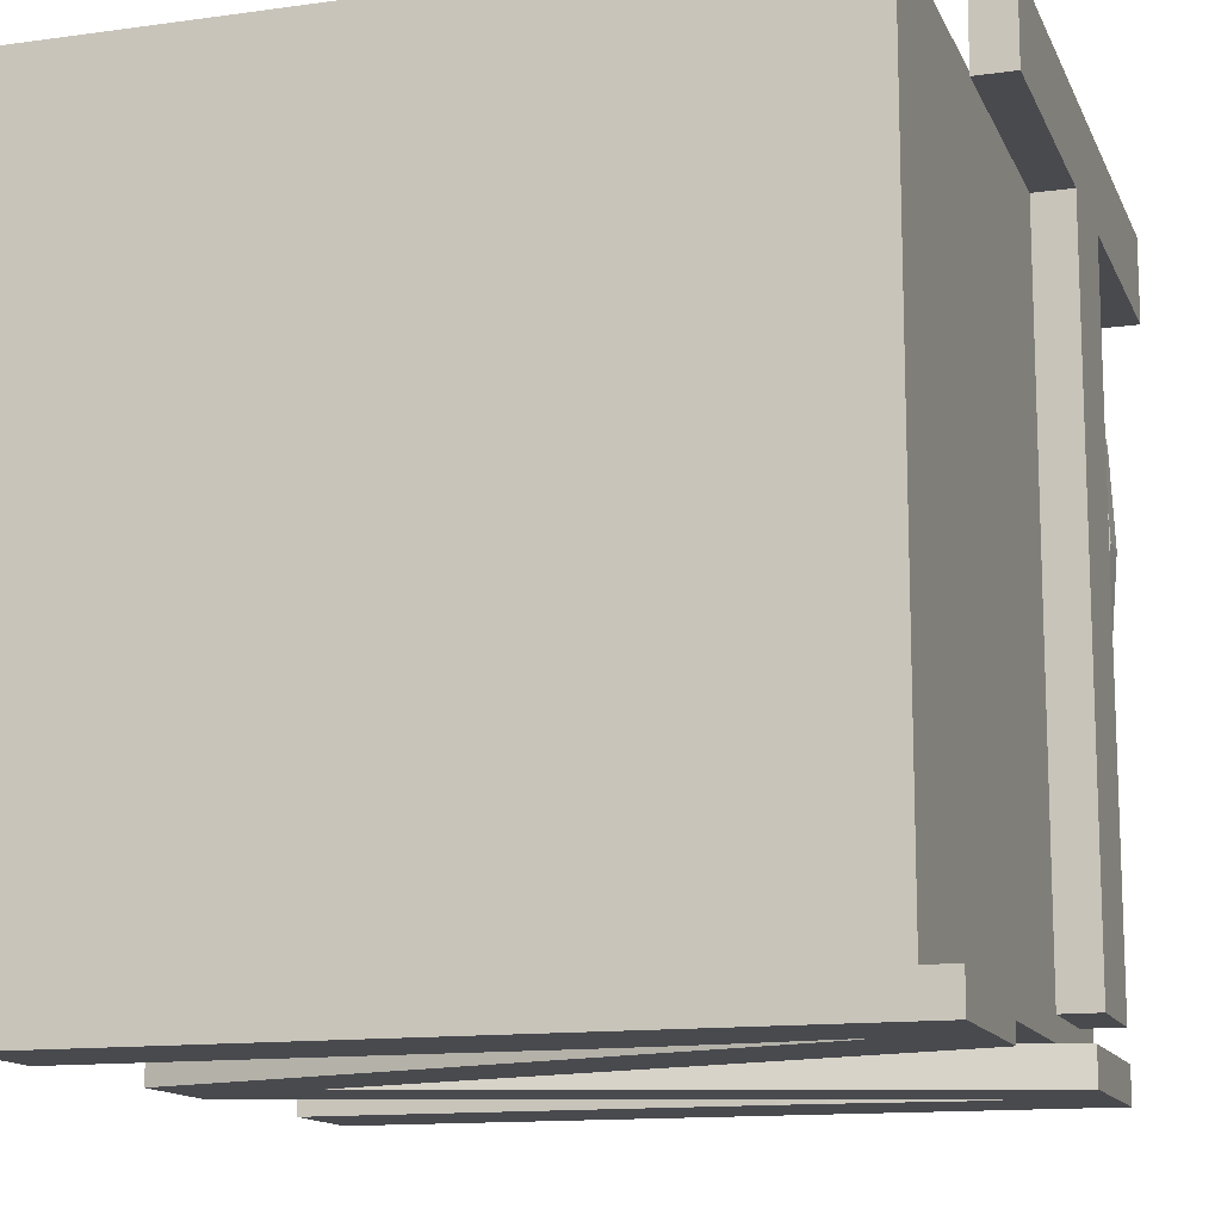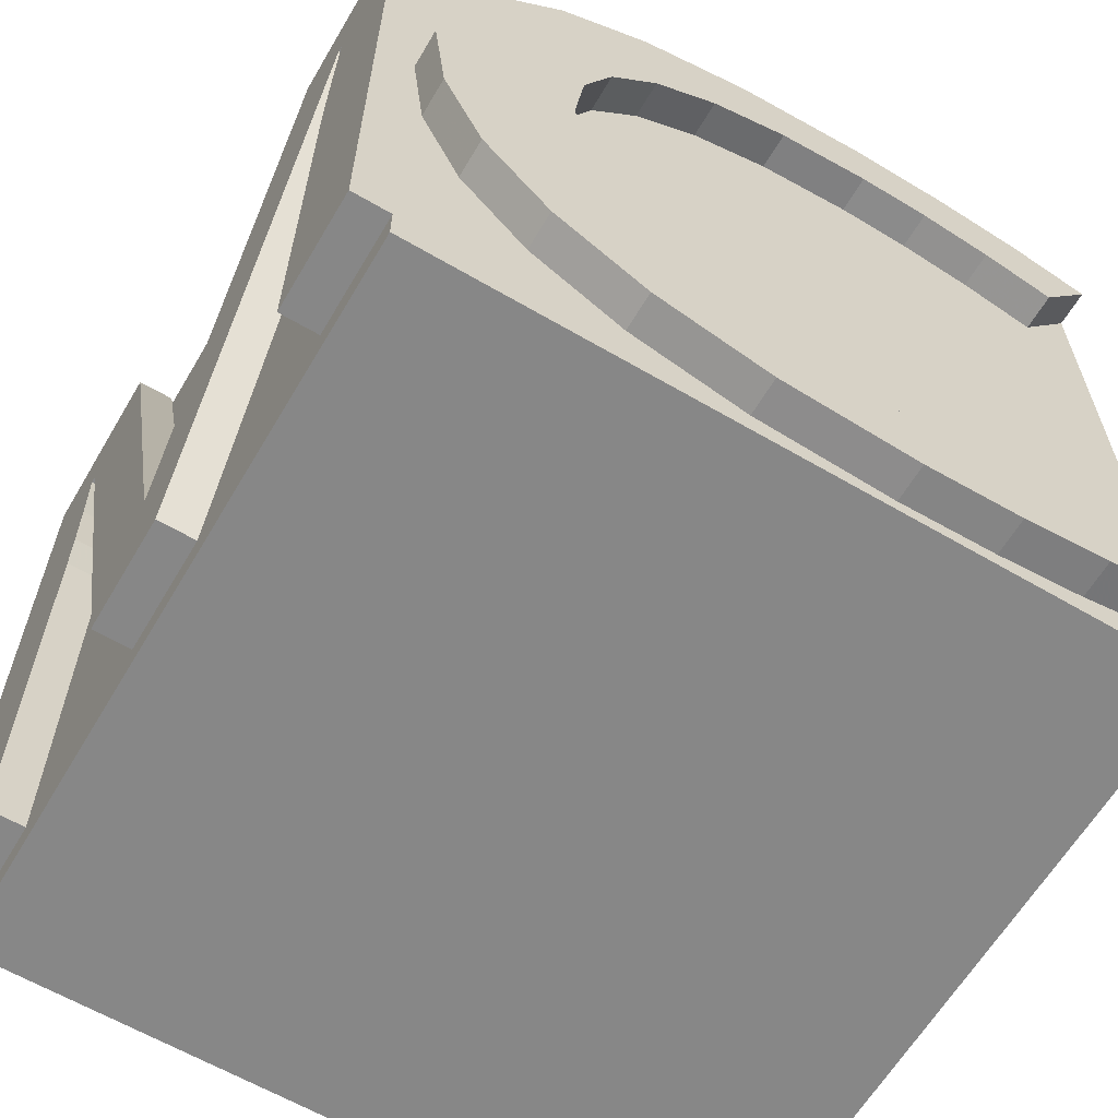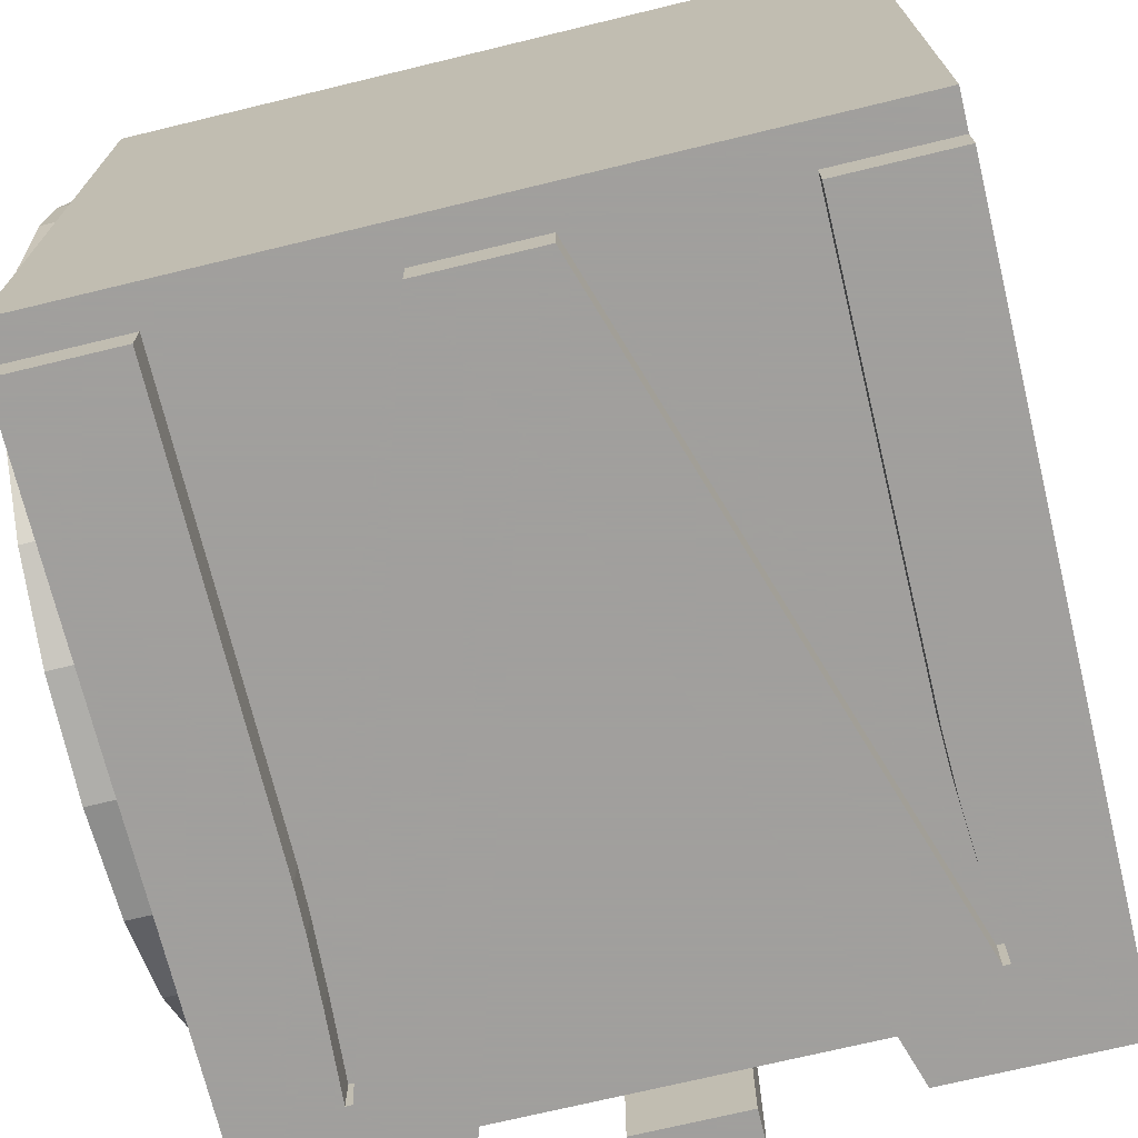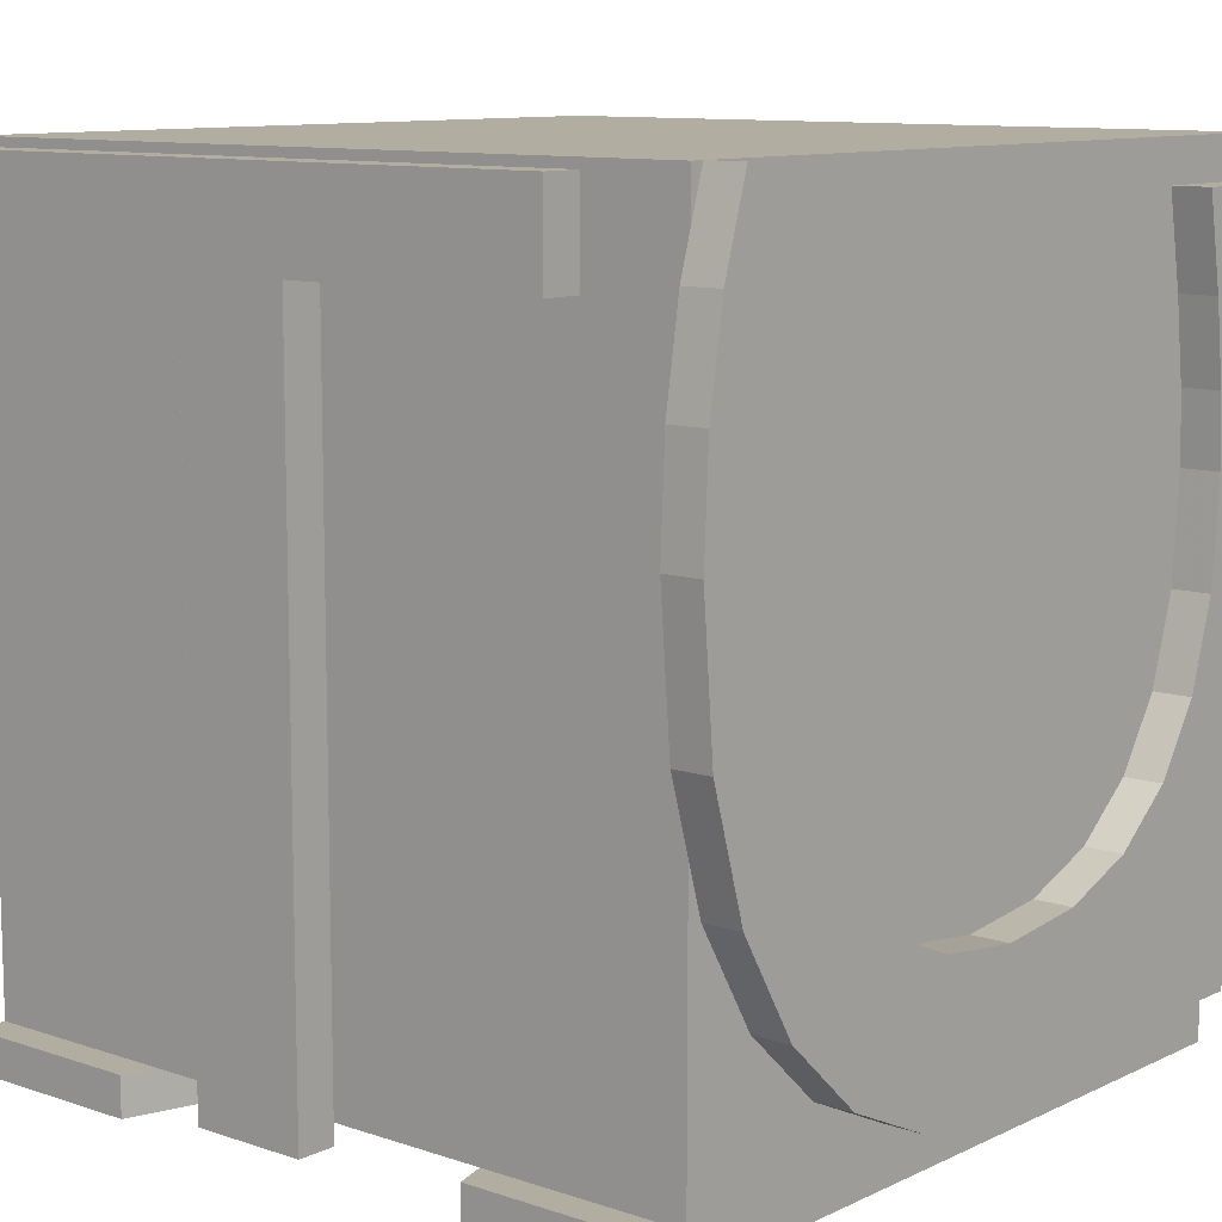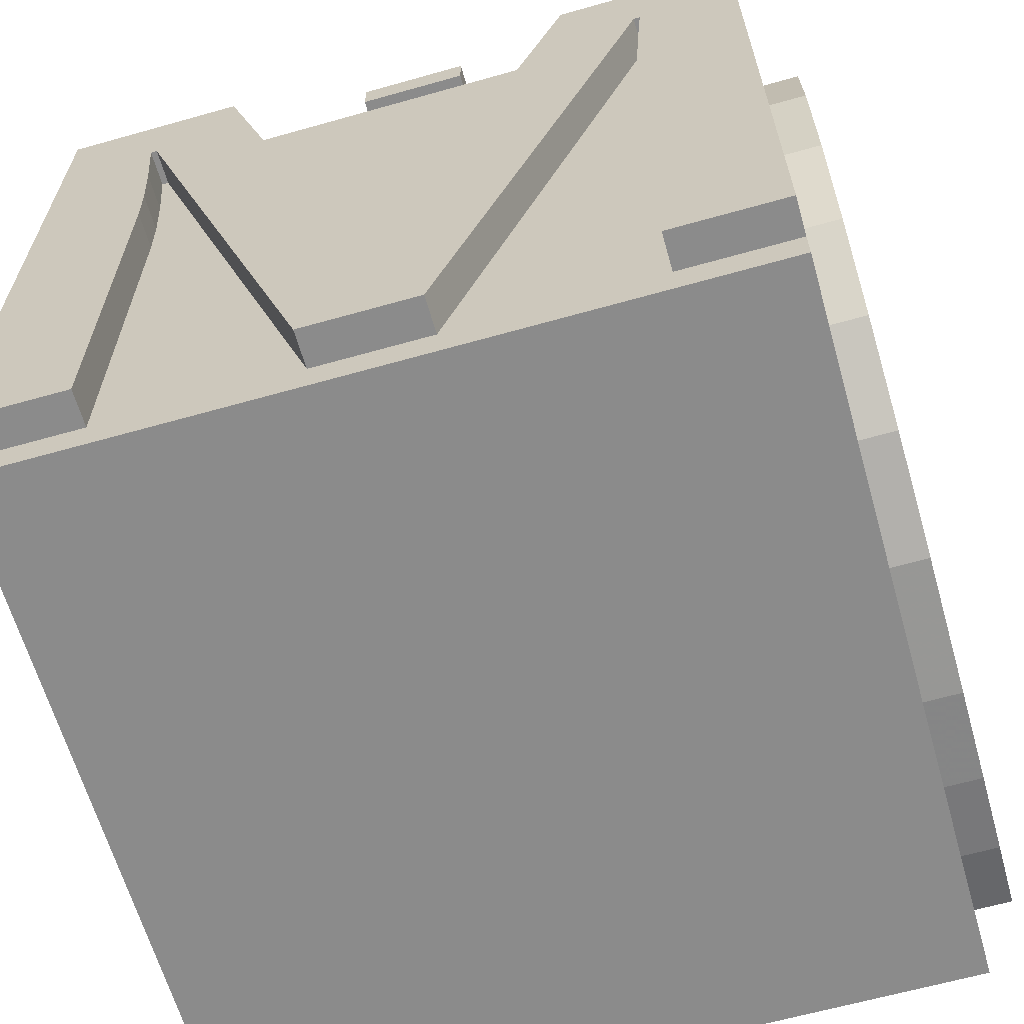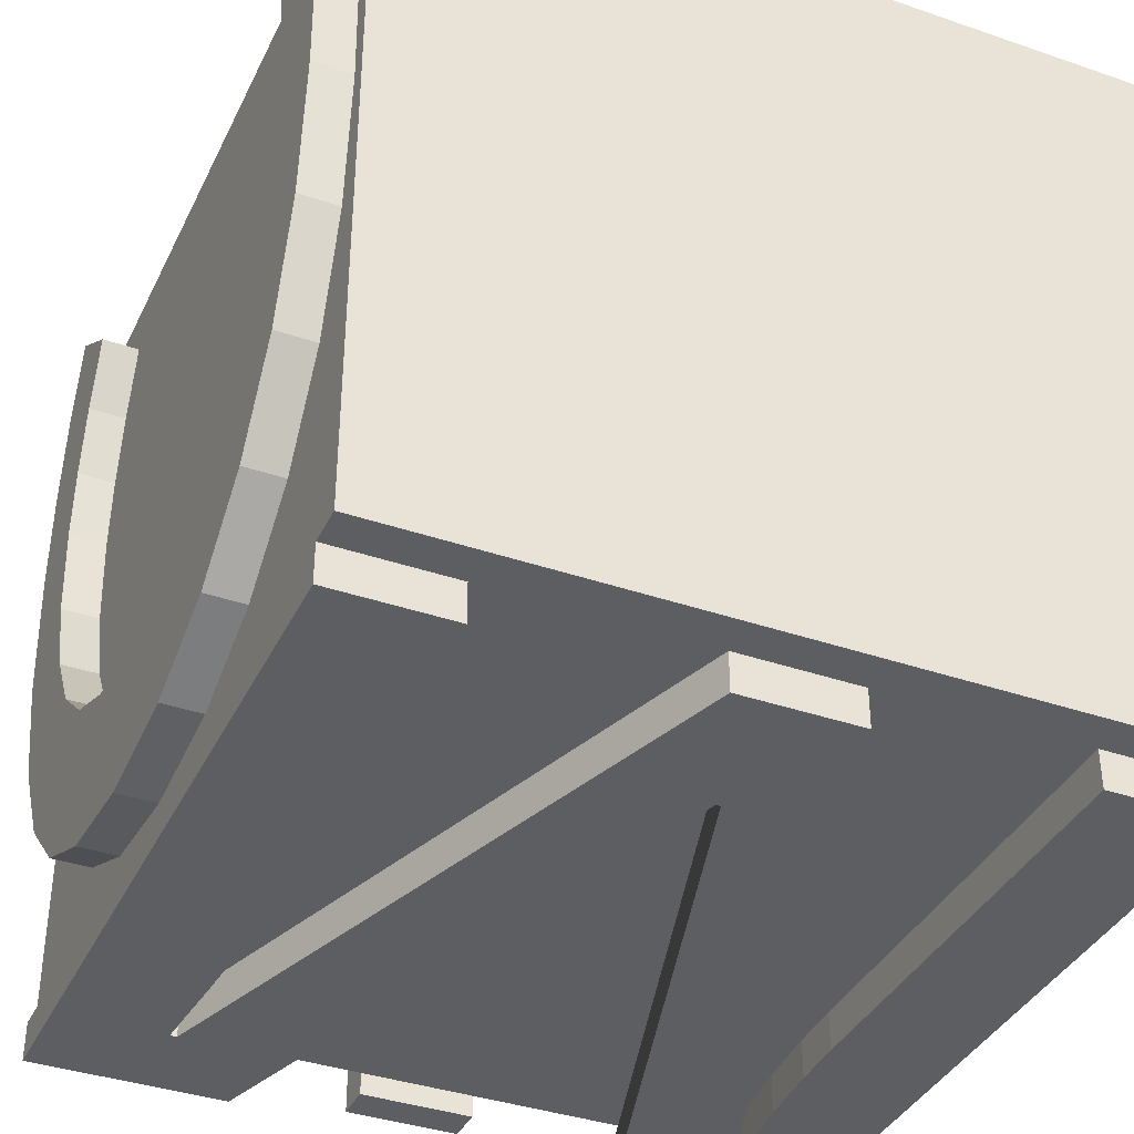
<metadata>
{"format":"obj","ext":"obj","renderer":"f3d","projection":"perspective","resolution":1024,"background":"white","views":[{"elev":-13.4,"azim":-72.7,"up":"+Y"},{"elev":-62.5,"azim":59.4,"up":"+Z"},{"elev":-71.5,"azim":-166.4,"up":"+Y"},{"elev":10.4,"azim":40.3,"up":"+Y"},{"elev":-63.8,"azim":15.9,"up":"+Z"},{"elev":-37.9,"azim":156.3,"up":"+Y"}]}
</metadata>
<code>
o obj_0
v 1 		1 		18.66
v 0 		1 		18.66
v 0 		0 		18.96
v 1 		-0.513 		16.54
v 1 		-2.452 		17.13
v 0 		-0.064 		2.44
v 0 		-0.513 		16.54
v 1 		-0.064 		2.44
v 0 		-2.452 		17.13
v 0 		-2.427 		2.007
v 1 		-2.427 		2.007
v 0 		-0.3648 		16.75
v -17.01 		-19 		13.3
v -17.01 		-20 		13.3
v 1 		-15.02 		7.247
v -16.97 		-20 		11.84
v 0 		-15.02 		7.247
v -16.97 		-19 		11.84
v 1 		-4.384 		17.48
v 0 		-4.384 		17.48
v -17.18 		-19 		17.36
v -17.13 		-19 		17.2
v -17.18 		-20 		17.36
v 1 		-14.25 		5.267
v 0 		-14.25 		5.267
v 0 		-12.98 		3.7
v 0 		-0.031 		17.22
v 0 		-11.23 		2.567
v 0 		-9.006 		1.887
v 0 		-6.311 		1.66
v 1 		-12.98 		3.7
v 0 		-4.509 		1.747
v 1 		-6.311 		17.6
v 0 		-6.311 		17.6
v -17.14 		-19 		15.14
v -17.14 		-20 		15.14
v 1 		-11.23 		2.567
v 0 		0 		17.26
v 0 		-16.38 		2.677
v -17.35 		-20 		17.36
v -17.35 		-19 		17.36
v 1 		-9.006 		1.887
v 1 		-8.854 		17.36
v 0 		-8.854 		17.36
v 0 		-15.89 		2.1
v 0 		-0.1371 		19
v 0 		-1.194 		19.32
v 1 		-1.194 		19.32
v -10.15 		-19 		3.66
v -10.15 		-20 		3.66
v -10.03 		-20 		3.66
v -10.03 		-19 		3.66
v 1 		-6.311 		1.66
v -11.65 		-19 		0
v -11.65 		-20 		0
v -15.09 		-20 		19.84
v -20 		-20 		19.84
v 1 		-15.89 		2.1
v 1 		-11.03 		16.65
v -16.97 		-20 		0
v -16.97 		-19 		0
v 0 		-11.03 		16.65
v -5.029 		-20 		19.84
v -5.289 		-19 		19
v 0 		-3.631 		19.71
v 1 		-3.631 		19.71
v 0 		-19 		19
v 1 		-4.509 		1.747
v 0 		-19 		19.84
v 0 		-19 		0
v -3.059 		-19 		0
v -8.559 		-19 		0
v -15.09 		-19 		19.84
v 0 		-13.51 		0.6228
v -14.83 		-19 		19
v -20 		-19 		0
v -20 		-19 		-1
v 0 		-19 		-1
v -20 		-19 		19
v -20 		-19 		19.84
v -2.765 		-20 		17.32
v -2.928 		-20 		14.99
v -2.928 		-19 		14.99
v -3.026 		-20 		13.22
v -2.765 		-19 		17.32
v -3.059 		-20 		12.02
v -2.941 		-19 		17.32
v -3.059 		-20 		0
v 0 		-20 		0
v -5.029 		-19 		19.84
v 0 		-10.51 		-0.264
v 0 		-6.899 		-0.56
v 1 		-6.899 		-0.56
v 1 		-10.51 		-0.264
v 0 		-4.347 		-0.471
v 1 		-4.347 		-0.471
v 0 		-20 		19.84
v -3.026 		-19 		13.22
v -3.059 		-19 		12.02
v 1 		-13.06 		18.61
v 0 		-13.51 		0.622
v 1 		-15.61 		17.08
v 1 		-13.51 		0.622
v 1 		-6.311 		19.84
v 1 		-9.959 		19.53
v -16.97 		-19 		16.72
v -8.38 		-1.41 		20
v 0 		-0.064 		0.24
v 1 		-12.84 		15.46
v 1 		-0.064 		0.24
v -11.34 		-1.41 		20
v -8.38 		-19.01 		20
v 1 		-14.19 		13.85
v -11.34 		-19.01 		20
v -18 		-1.41 		20
v -18 		0.83 		20
v 1 		-15 		11.91
v -1.74 		0.83 		20
v 0 		-17.49 		15.04
v -1.74 		-1.41 		20
v 1 		-17.49 		15.04
v 1 		-15.28 		9.64
v -8.38 		-19.01 		21
v -8.38 		-1.41 		21
v 0 		-18.62 		12.56
v -11.34 		-1.41 		21
v 1 		-18.62 		12.56
v -11.34 		-19.01 		21
v -1.74 		0.83 		21
v -18 		0.83 		21
v -18 		-1.41 		21
v 0 		-19 		9.66
v 1 		-19 		9.66
v -1.74 		-1.41 		21
v 0 		1 		19
v 0 		-6.311 		19.84
v 0 		1 		-1
v 0 		-18.66 		6.642
v -20 		1 		-1
v 1 		-18.66 		6.642
v -20 		1 		19
v 0 		-9.959 		19.53
v 0 		-17.62 		4.122
v 1 		-17.62 		4.122
v 0 		-2.069 		-0.204
v 1 		-2.069 		-0.204
v 0 		-11.76 		19
v 0 		-13.06 		18.61
v 0 		-15.61 		17.08
v -2.941 		-20 		17.32
v -20 		-20 		0
v -8.559 		-20 		0
v 0 		-12.84 		15.46
v 0 		-14.19 		13.85
v 0 		-15 		11.91
v 0 		-15.28 		9.64
g group_0_7720667
f 114 111 112
f 107 112 111
f 107 111 118
f 120 107 118
f 116 118 111
f 115 116 111
f 123 124 126
f 123 126 128
f 131 126 130
f 129 130 126
f 129 126 124
f 129 124 134
f 114 128 111
f 128 126 111
f 112 123 128
f 112 128 114
f 112 107 123
f 124 123 107
f 131 115 111
f 131 111 126
f 124 107 120
f 124 120 134
f 118 129 134
f 118 134 120
f 118 116 130
f 118 130 129
f 116 115 131
f 116 131 130
g group_0_11107152
f 2 3 1
f 7 4 5
f 7 5 9
f 6 10 11
f 6 11 8
f 4 7 12
f 9 5 19
f 9 19 20
f 17 15 24
f 17 24 25
f 4 12 27
f 25 24 31
f 25 31 26
f 20 19 33
f 20 33 34
f 28 26 31
f 28 31 37
f 4 27 38
f 29 28 37
f 29 37 42
f 34 33 43
f 34 43 44
f 45 58 39
f 47 48 46
f 48 1 46
f 3 46 1
f 30 29 42
f 30 42 53
f 144 39 58
f 44 43 59
f 44 59 62
f 58 45 74
f 66 48 65
f 47 65 48
f 32 30 53
f 32 53 68
f 65 136 66
f 1 48 4
f 5 4 48
f 91 92 93
f 91 93 94
f 66 104 19
f 19 5 66
f 48 66 5
f 43 33 104
f 33 19 104
f 11 10 32
f 11 32 68
f 58 74 103
f 101 103 74
f 102 109 100
f 104 105 43
f 59 43 105
f 100 59 105
f 103 101 91
f 59 100 109
f 108 110 146
f 108 6 110
f 8 110 6
f 113 109 102
f 119 125 127
f 119 127 121
f 125 132 133
f 125 133 127
f 136 104 66
f 132 138 140
f 132 140 133
f 95 96 93
f 95 93 92
f 136 142 105
f 136 105 104
f 138 143 144
f 138 144 140
f 145 146 96
f 145 96 95
f 143 39 144
f 148 100 147
f 100 105 147
f 142 147 105
f 146 145 108
f 91 94 103
f 148 149 102
f 148 102 100
f 117 113 121
f 102 121 113
f 65 47 46
f 147 142 46
f 65 46 136
f 121 127 117
f 122 117 127
f 136 46 142
f 122 140 15
f 144 15 140
f 15 144 24
f 31 24 58
f 58 103 31
f 103 94 37
f 37 31 103
f 42 37 94
f 59 109 153
f 59 153 62
f 153 109 113
f 153 113 154
f 154 113 117
f 154 117 155
f 155 117 122
f 155 122 156
f 15 17 122
f 156 122 17
f 121 102 119
f 149 119 102
f 8 11 110
f 146 110 11
f 146 11 68
f 42 93 53
f 68 53 96
f 58 24 144
f 133 122 127
f 140 122 133
f 146 68 96
f 93 42 94
f 96 53 93
f 4 38 1
f 2 1 38
g group_0_14541540
f 13 14 16
f 13 16 18
f 21 22 23
f 40 21 23
f 35 36 14
f 35 14 13
f 40 41 21
f 41 40 36
f 41 36 35
f 49 50 51
f 49 51 52
f 16 60 61
f 51 150 63
f 51 64 52
f 80 73 79
f 75 79 73
f 84 86 97
f 89 97 86
f 88 89 86
f 69 67 90
f 64 90 67
f 80 57 56
f 80 56 73
f 90 63 97
f 90 97 69
f 56 75 73
f 51 63 64
f 90 64 63
f 97 63 81
f 81 82 97
f 82 84 97
f 55 50 23
f 56 23 50
f 23 56 40
f 57 40 56
f 89 132 97
f 69 97 67
f 14 57 16
f 36 57 14
f 40 57 36
f 151 16 57
f 70 132 89
f 67 97 132
f 152 51 50
f 152 50 55
f 60 16 151
f 150 81 63
f 152 150 51
f 88 71 70
f 88 70 89
f 55 54 72
f 55 72 152
f 76 61 60
f 76 60 151
f 83 82 81
f 83 81 85
f 98 84 82
f 98 82 83
f 99 86 84
f 99 84 98
f 71 88 86
f 71 86 99
f 85 81 150
f 85 150 87
f 87 150 152
f 87 152 72
f 75 56 50
f 75 50 49
f 106 54 55
f 18 16 61
f 55 23 106
f 22 106 23
f 57 80 79
f 57 79 151
f 76 151 79
g group_0_-1025645852
f 25 26 17
f 26 28 17
f 17 28 29
f 30 156 29
f 32 34 30
f 77 78 72
f 54 77 72
f 61 77 54
f 76 77 61
f 71 72 78
f 70 71 78
f 85 87 83
f 98 83 72
f 87 72 83
f 71 99 72
f 98 72 99
f 75 49 52
f 75 52 64
f 106 35 54
f 54 18 61
f 21 41 22
f 18 54 13
f 22 41 106
f 13 54 35
f 35 106 41
f 137 139 2
f 139 141 2
f 135 2 141
f 45 70 74
f 137 92 78
f 67 132 125
f 67 125 119
f 38 6 2
f 108 137 6
f 132 70 138
f 2 135 3
f 138 70 143
f 44 30 34
f 34 32 20
f 20 32 9
f 9 10 7
f 62 30 44
f 143 70 39
f 39 70 45
f 7 6 12
f 101 78 91
f 101 74 78
f 78 74 70
f 92 91 78
f 12 6 27
f 38 27 6
f 92 137 95
f 135 46 3
f 2 6 137
f 95 137 145
f 108 145 137
f 147 67 148
f 148 67 149
f 77 76 139
f 141 139 76
f 141 76 79
f 155 30 154
f 154 30 153
f 156 30 155
f 17 29 156
f 153 30 62
f 10 9 32
f 149 67 119
f 6 7 10
f 79 75 141
f 75 64 141
f 64 147 141
f 67 147 64
f 147 46 141
f 135 141 46
f 78 77 139
f 78 139 137

</code>
